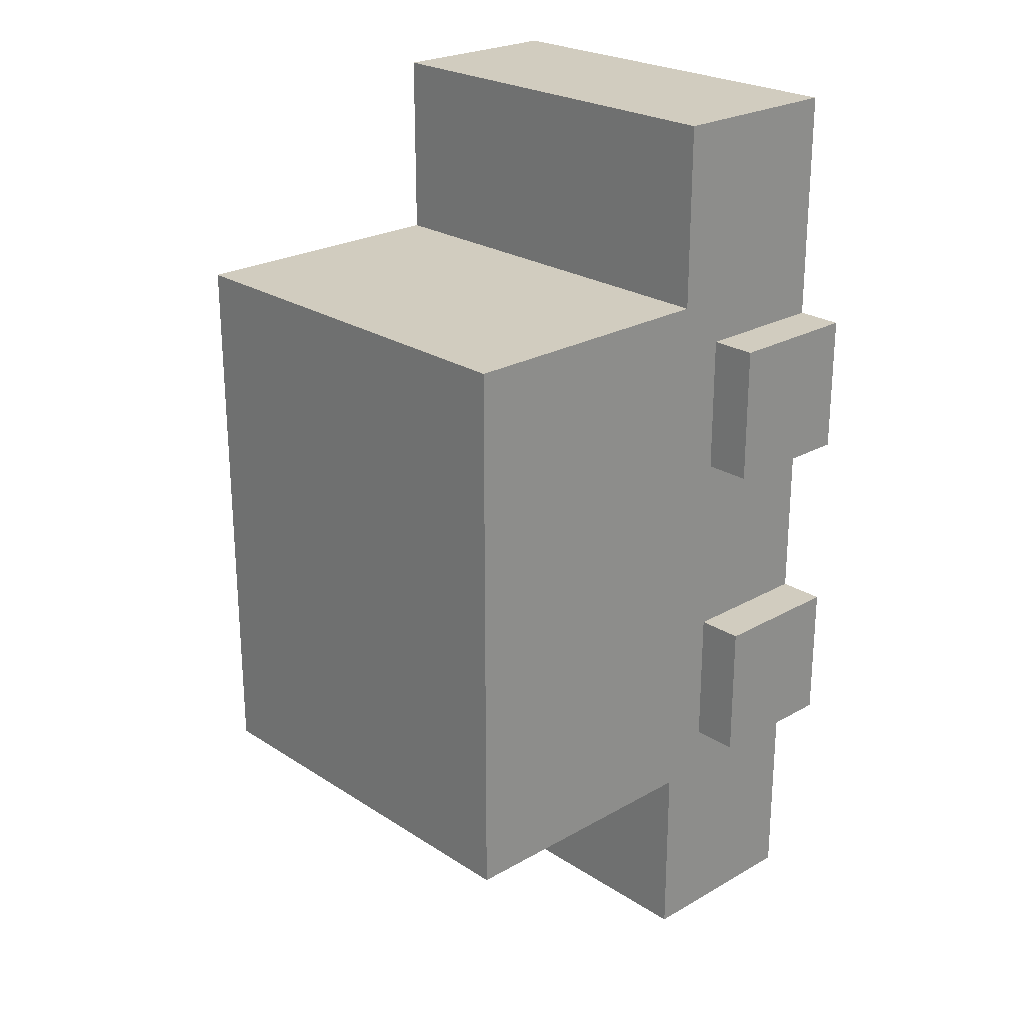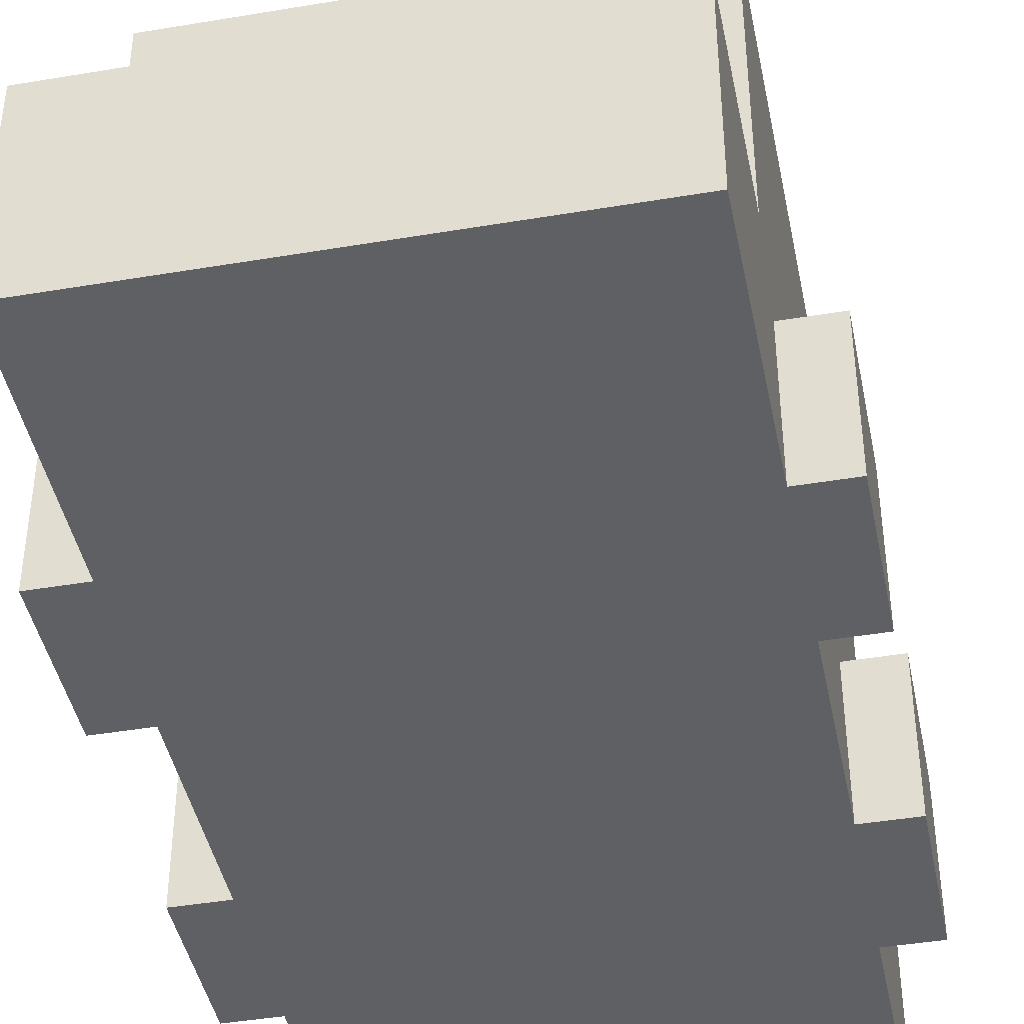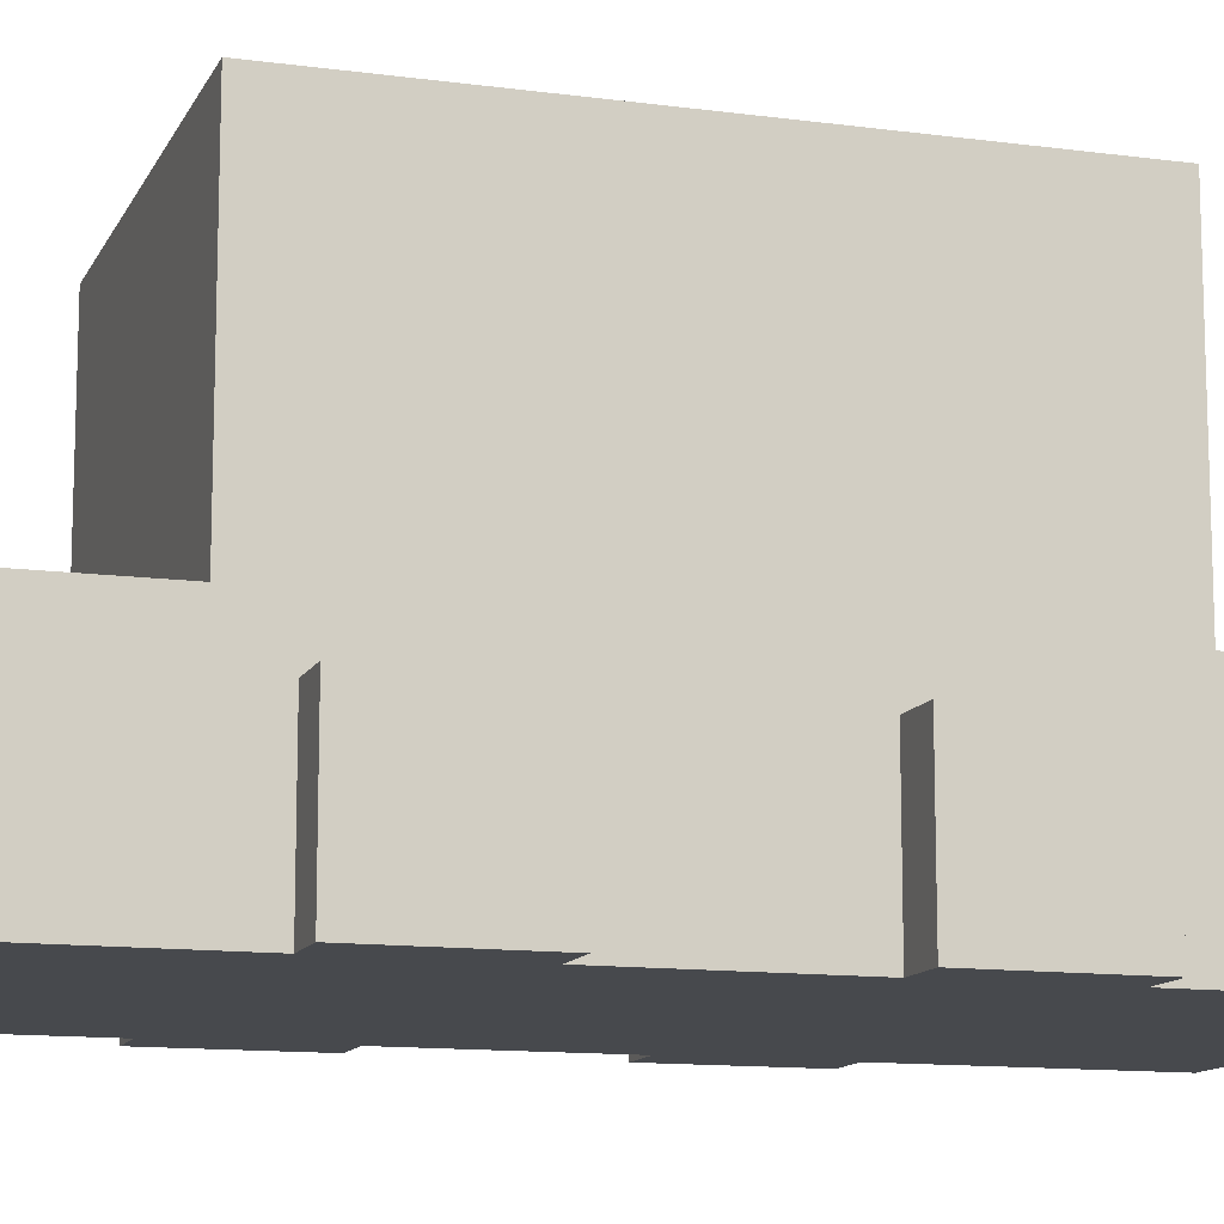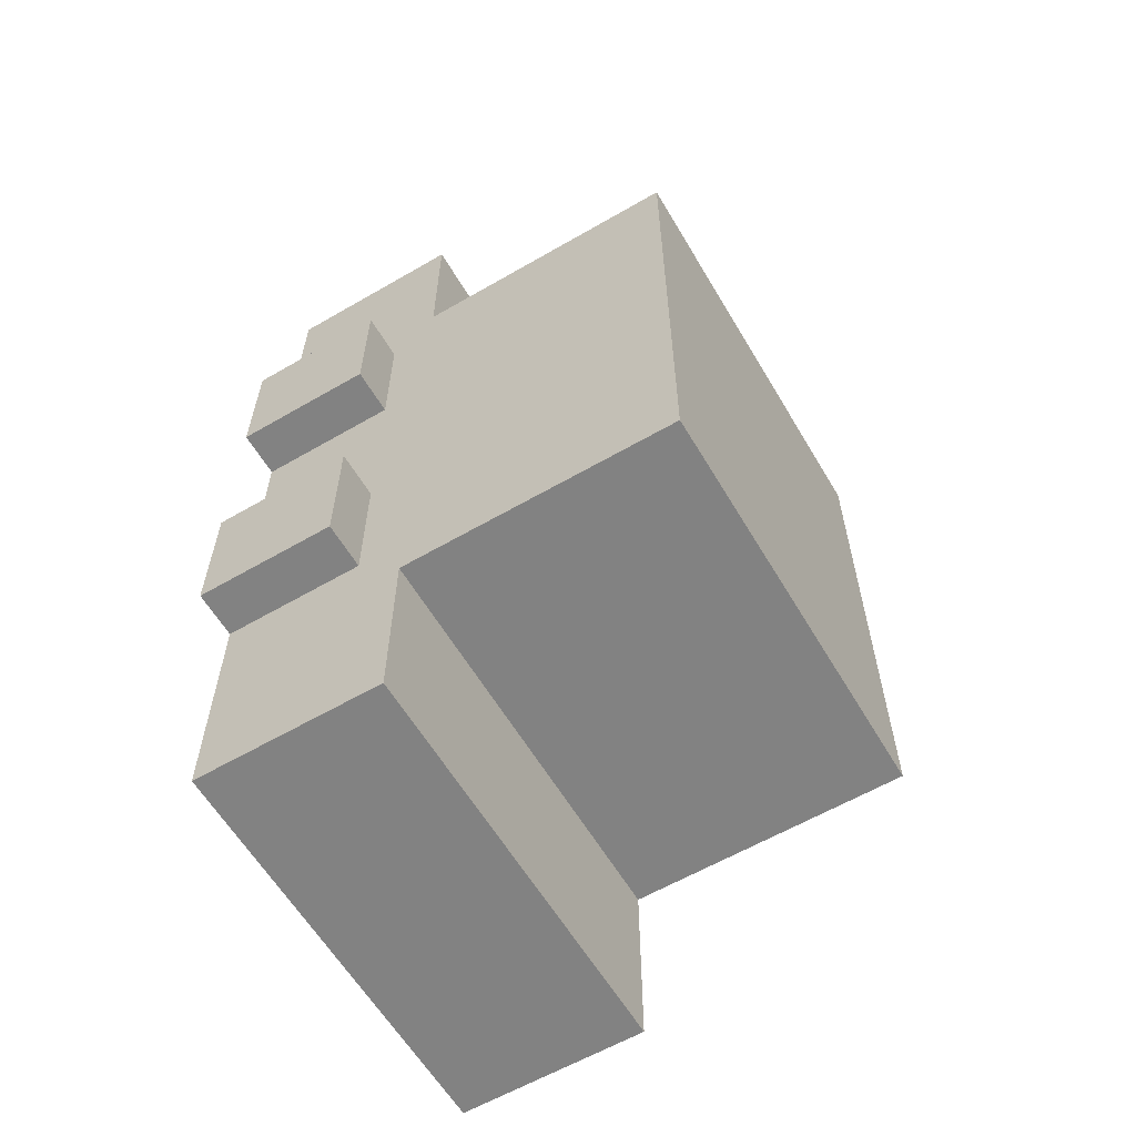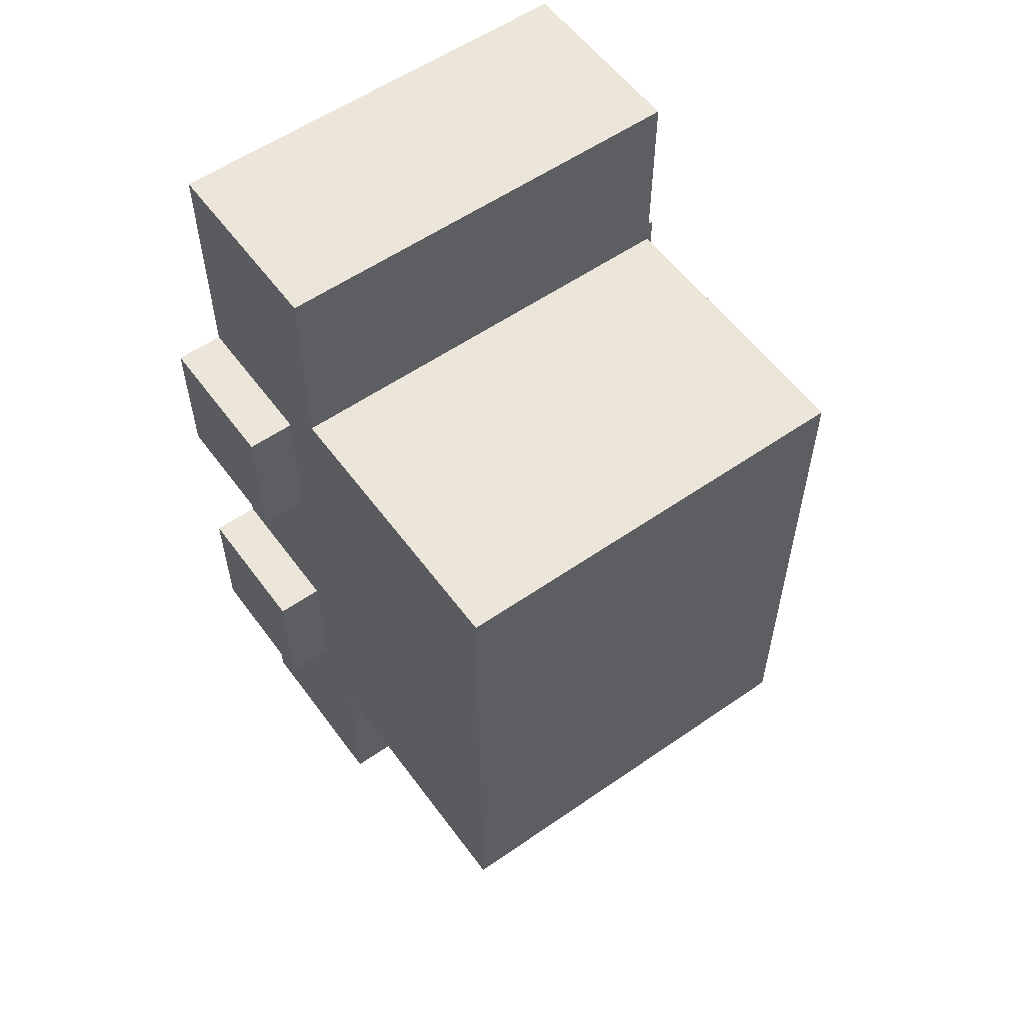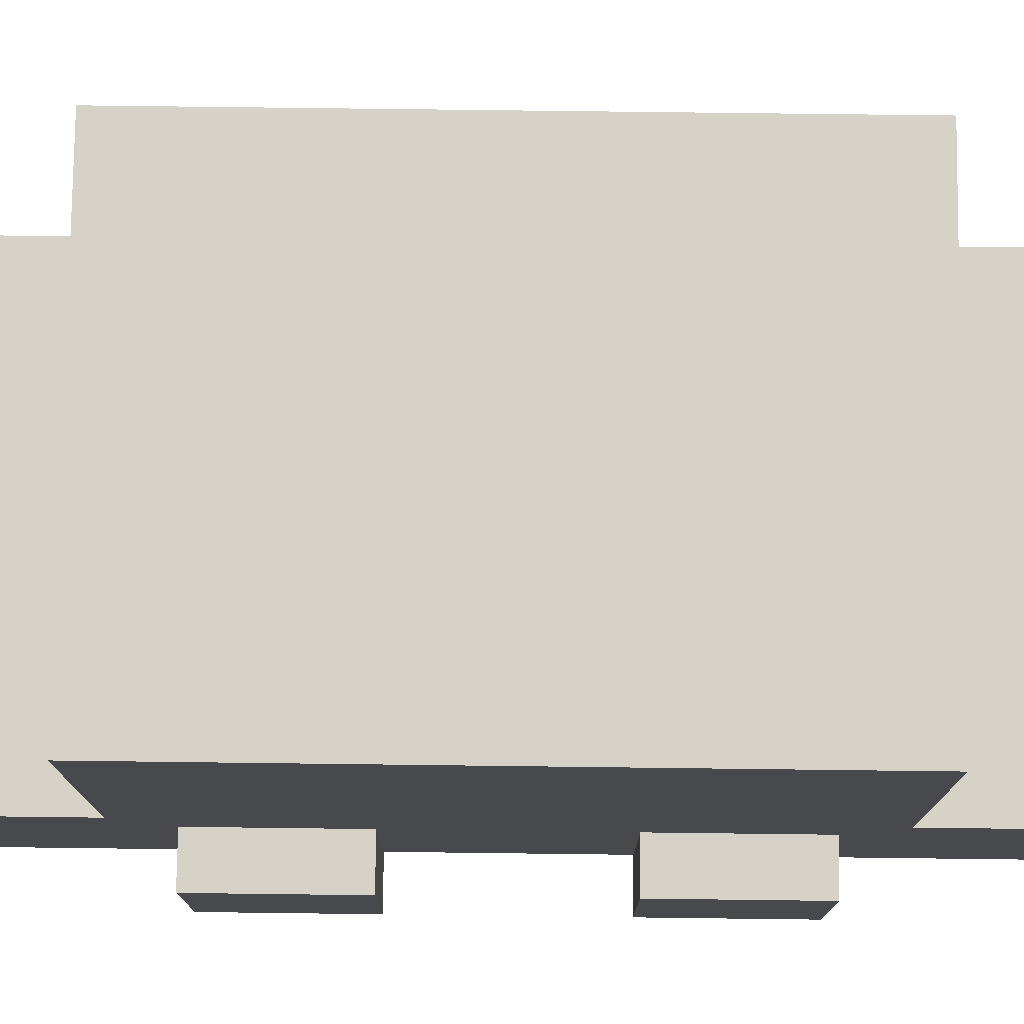
<metadata>
{"format":"obj","ext":"obj","renderer":"f3d","projection":"perspective","resolution":1024,"background":"white","views":[{"elev":24.1,"azim":-133.2,"up":"+Z"},{"elev":-43.2,"azim":11.3,"up":"+Y"},{"elev":-12.3,"azim":-107.7,"up":"+Y"},{"elev":-60.7,"azim":120.6,"up":"+Z"},{"elev":56.7,"azim":144.1,"up":"+Z"},{"elev":77.5,"azim":-89.3,"up":"+Y"}]}
</metadata>
<code>
o
v 2.8 -0.1 -0.8
v 2.8 -0.1 -1.1
v 2.8 -0.1 -1.5
v 2.8 -0.1 -1.8
v 2.8 0 -0.9
v 2.8 0 -1
v 2.8 0 -1.6
v 2.8 0 -1.7
v 2.8 0.1 -0.9
v 2.8 0.1 -1
v 2.8 0.1 -1.6
v 2.8 0.1 -1.7
v 2.8 0.2 -0.8
v 2.8 0.2 -1.1
v 2.8 0.2 -1.5
v 2.8 0.2 -1.8
v 2.9 -0.1 -0.3
v 2.9 -0.1 -0.8
v 2.9 -0.1 -1.1
v 2.9 -0.1 -1.5
v 2.9 -0.1 -1.8
v 2.9 -0.1 -2.3
v 2.9 0.2 -0.8
v 2.9 0.2 -1.1
v 2.9 0.2 -1.5
v 2.9 0.2 -1.8
v 2.9 0.3 -0.3
v 2.9 0.3 -0.7
v 2.9 0.3 -1.9
v 2.9 0.3 -2.3
v 2.9 0.9 -0.7
v 2.9 0.9 -1.9
v 3.8 -0.1 -0.3
v 3.8 -0.1 -0.8
v 3.8 -0.1 -1.1
v 3.8 -0.1 -1.5
v 3.8 -0.1 -1.8
v 3.8 -0.1 -2.3
v 3.8 0.2 -0.8
v 3.8 0.2 -1.1
v 3.8 0.2 -1.5
v 3.8 0.2 -1.8
v 3.8 0.3 -0.3
v 3.8 0.3 -0.7
v 3.8 0.3 -1.9
v 3.8 0.3 -2.3
v 3.8 0.9 -0.7
v 3.8 0.9 -1.9
v 3.9 -0.1 -0.8
v 3.9 -0.1 -1.1
v 3.9 -0.1 -1.5
v 3.9 -0.1 -1.8
v 3.9 0 -0.9
v 3.9 0 -1
v 3.9 0 -1.6
v 3.9 0 -1.7
v 3.9 0.1 -0.9
v 3.9 0.1 -1
v 3.9 0.1 -1.6
v 3.9 0.1 -1.7
v 3.9 0.2 -0.8
v 3.9 0.2 -1.1
v 3.9 0.2 -1.5
v 3.9 0.2 -1.8
v 2.9 -0.1 -0.3
v 2.9 0.3 -0.3
v 3 0 -0.3
v 3 0.2 -0.3
v 3.2 0 -0.3
v 3.2 0.2 -0.3
v 3.5 0 -0.3
v 3.5 0.2 -0.3
v 3.7 0 -0.3
v 3.7 0.2 -0.3
v 3.8 -0.1 -0.3
v 3.8 0.3 -0.3
v 2.9 0.3 -0.7
v 2.9 0.9 -0.7
v 3.8 0.3 -0.7
v 3.8 0.9 -0.7
v 2.8 -0.1 -0.8
v 2.8 0.2 -0.8
v 2.9 -0.1 -0.8
v 2.9 0.2 -0.8
v 3.8 -0.1 -0.8
v 3.8 0.2 -0.8
v 3.9 -0.1 -0.8
v 3.9 0.2 -0.8
v 2.8 -0.1 -1.5
v 2.8 0.2 -1.5
v 2.9 -0.1 -1.5
v 2.9 0.2 -1.5
v 3.8 -0.1 -1.5
v 3.8 0.2 -1.5
v 3.9 -0.1 -1.5
v 3.9 0.2 -1.5
v 2.8 -0.1 -1.1
v 2.8 0.2 -1.1
v 2.9 -0.1 -1.1
v 2.9 0.2 -1.1
v 3.8 -0.1 -1.1
v 3.8 0.2 -1.1
v 3.9 -0.1 -1.1
v 3.9 0.2 -1.1
v 2.8 -0.1 -1.8
v 2.8 0.2 -1.8
v 2.9 -0.1 -1.8
v 2.9 0.2 -1.8
v 3.8 -0.1 -1.8
v 3.8 0.2 -1.8
v 3.9 -0.1 -1.8
v 3.9 0.2 -1.8
v 2.9 0.3 -1.9
v 2.9 0.9 -1.9
v 3.8 0.3 -1.9
v 3.8 0.9 -1.9
v 2.9 -0.1 -2.3
v 2.9 0.3 -2.3
v 3 0.1 -2.3
v 3 0.3 -2.3
v 3.2 0.1 -2.3
v 3.2 0.3 -2.3
v 3.5 0.1 -2.3
v 3.5 0.3 -2.3
v 3.7 0.1 -2.3
v 3.7 0.3 -2.3
v 3.8 -0.1 -2.3
v 3.8 0.3 -2.3
v 2.9 -0.1 -0.3
v 3.8 -0.1 -0.3
v 2.8 -0.1 -0.8
v 2.9 -0.1 -0.8
v 3 -0.1 -0.8
v 3.7 -0.1 -0.8
v 3.8 -0.1 -0.8
v 3.9 -0.1 -0.8
v 2.8 -0.1 -1.1
v 2.9 -0.1 -1.1
v 3 -0.1 -1.1
v 3.7 -0.1 -1.1
v 3.8 -0.1 -1.1
v 3.9 -0.1 -1.1
v 2.8 -0.1 -1.5
v 2.9 -0.1 -1.5
v 3 -0.1 -1.5
v 3.7 -0.1 -1.5
v 3.8 -0.1 -1.5
v 3.9 -0.1 -1.5
v 2.8 -0.1 -1.8
v 2.9 -0.1 -1.8
v 3 -0.1 -1.8
v 3.7 -0.1 -1.8
v 3.8 -0.1 -1.8
v 3.9 -0.1 -1.8
v 2.9 -0.1 -2.3
v 3.8 -0.1 -2.3
v 2.8 0.2 -0.8
v 2.9 0.2 -0.8
v 3.8 0.2 -0.8
v 3.9 0.2 -0.8
v 2.8 0.2 -1.1
v 2.9 0.2 -1.1
v 3.8 0.2 -1.1
v 3.9 0.2 -1.1
v 2.8 0.2 -1.5
v 2.9 0.2 -1.5
v 3.8 0.2 -1.5
v 3.9 0.2 -1.5
v 2.8 0.2 -1.8
v 2.9 0.2 -1.8
v 3.8 0.2 -1.8
v 3.9 0.2 -1.8
v 2.9 0.3 -0.3
v 3.8 0.3 -0.3
v 2.9 0.3 -0.7
v 3.8 0.3 -0.7
v 2.9 0.3 -1.9
v 3.8 0.3 -1.9
v 3 0.3 -2.2
v 3.2 0.3 -2.2
v 3.5 0.3 -2.2
v 3.7 0.3 -2.2
v 2.9 0.3 -2.3
v 3 0.3 -2.3
v 3.2 0.3 -2.3
v 3.5 0.3 -2.3
v 3.7 0.3 -2.3
v 3.8 0.3 -2.3
v 2.9 0.9 -0.7
v 3.8 0.9 -0.7
v 2.9 0.9 -1.9
v 3.8 0.9 -1.9
f 5 2 1
f 6 2 5
f 7 4 3
f 8 4 7
f 9 5 1
f 9 6 5
f 10 2 6
f 10 6 9
f 11 8 7
f 11 7 3
f 12 4 8
f 12 8 11
f 13 9 1
f 13 10 9
f 14 2 10
f 14 10 13
f 15 11 3
f 15 12 11
f 16 4 12
f 16 12 15
f 23 18 17
f 24 20 19
f 25 20 24
f 26 22 21
f 27 25 24
f 27 26 25
f 27 23 17
f 27 24 23
f 28 26 27
f 29 22 26
f 29 26 28
f 30 22 29
f 31 29 28
f 32 29 31
f 33 34 39
f 35 36 40
f 40 36 41
f 37 38 42
f 40 41 43
f 41 42 43
f 33 39 43
f 39 40 43
f 43 42 44
f 42 38 45
f 44 42 45
f 45 38 46
f 44 45 47
f 47 45 48
f 49 50 53
f 53 50 54
f 51 52 55
f 55 52 56
f 49 53 57
f 53 54 57
f 54 50 58
f 57 54 58
f 55 56 59
f 51 55 59
f 56 52 60
f 59 56 60
f 49 57 61
f 57 58 61
f 58 50 62
f 61 58 62
f 51 59 63
f 59 60 63
f 60 52 64
f 63 60 64
f 67 66 65
f 68 66 67
f 69 67 65
f 69 68 67
f 70 66 68
f 70 68 69
f 71 69 65
f 71 70 69
f 72 66 70
f 72 70 71
f 73 71 65
f 73 72 71
f 74 66 72
f 74 72 73
f 75 73 65
f 75 74 73
f 76 66 74
f 76 74 75
f 79 78 77
f 80 78 79
f 83 82 81
f 84 82 83
f 87 86 85
f 88 86 87
f 91 90 89
f 92 90 91
f 95 94 93
f 96 94 95
f 97 98 99
f 99 98 100
f 101 102 103
f 103 102 104
f 105 106 107
f 107 106 108
f 109 110 111
f 111 110 112
f 113 114 115
f 115 114 116
f 117 118 119
f 119 118 120
f 117 119 121
f 119 120 121
f 121 120 122
f 117 121 123
f 121 122 123
f 123 122 124
f 117 123 125
f 123 124 125
f 125 124 126
f 117 125 127
f 125 126 127
f 127 126 128
f 132 130 129
f 133 130 132
f 134 130 133
f 135 130 134
f 137 132 131
f 137 133 132
f 138 133 137
f 139 134 133
f 139 133 138
f 140 136 135
f 140 134 139
f 140 135 134
f 141 136 140
f 142 136 141
f 144 139 138
f 144 141 140
f 144 140 139
f 145 141 144
f 146 141 145
f 147 141 146
f 149 144 143
f 149 145 144
f 150 145 149
f 151 146 145
f 151 145 150
f 152 148 147
f 152 146 151
f 152 147 146
f 153 148 152
f 154 148 153
f 155 151 150
f 155 153 152
f 155 152 151
f 156 153 155
f 157 158 161
f 161 158 162
f 159 160 163
f 163 160 164
f 165 166 169
f 169 166 170
f 167 168 171
f 171 168 172
f 173 174 175
f 175 174 176
f 177 178 179
f 179 178 180
f 180 178 181
f 181 178 182
f 177 179 183
f 179 180 184
f 183 179 184
f 180 181 185
f 184 180 185
f 181 182 186
f 185 181 186
f 182 178 187
f 186 182 187
f 187 178 188
f 189 190 191
f 191 190 192

</code>
